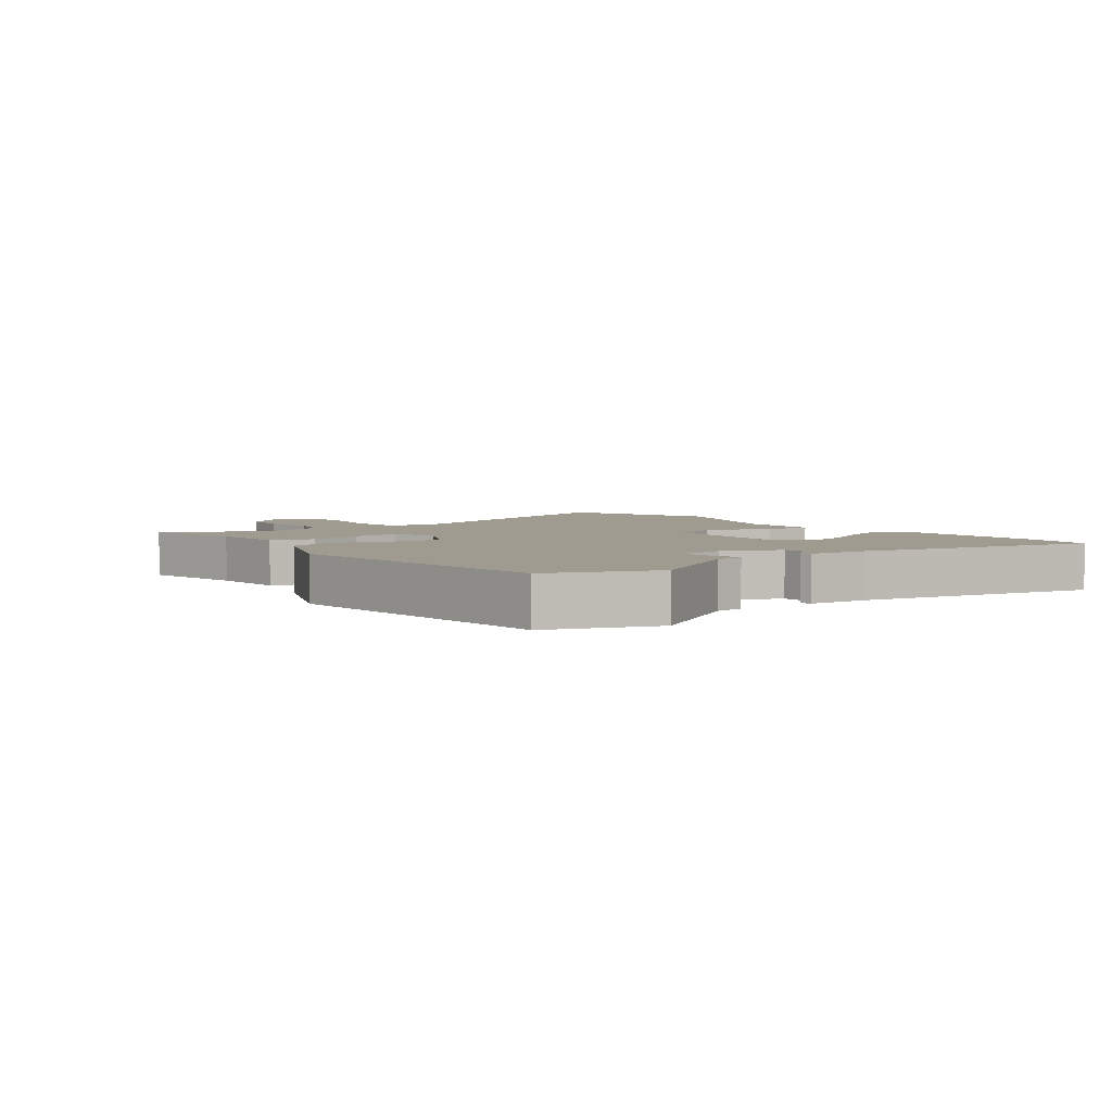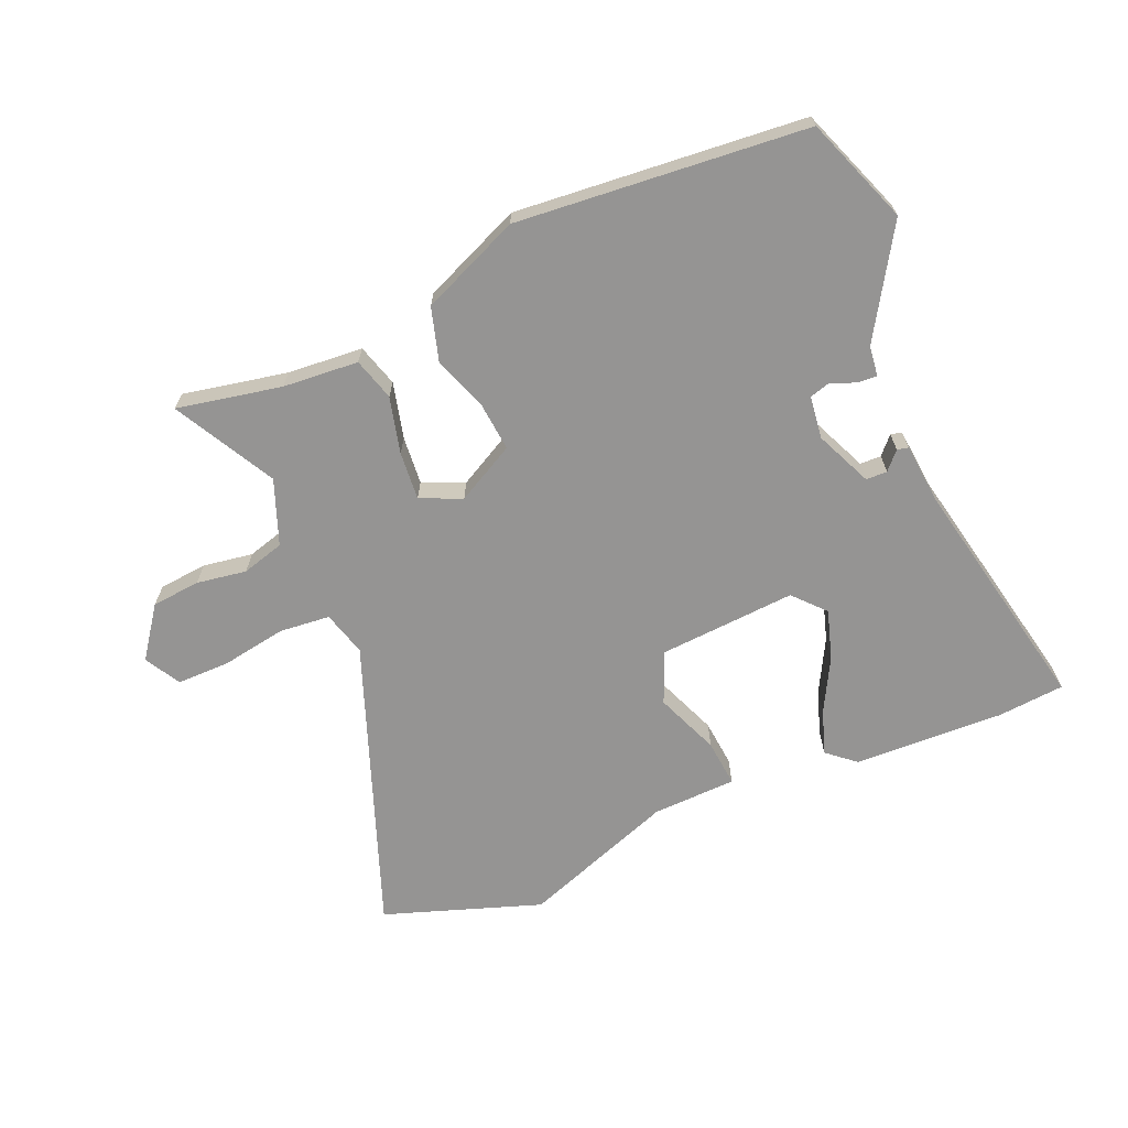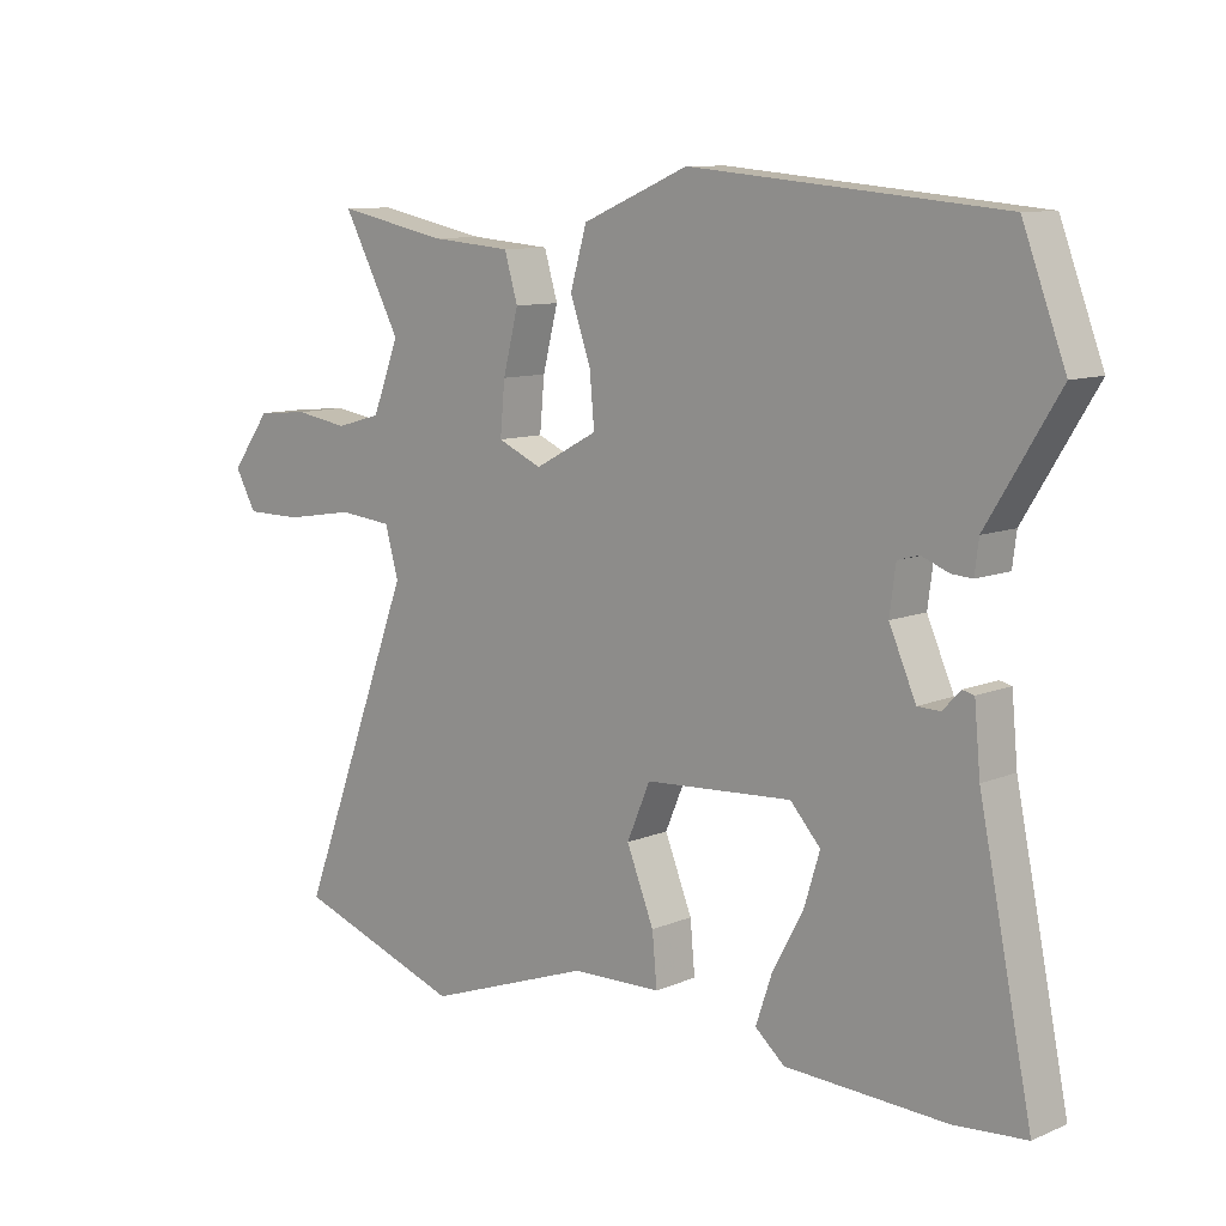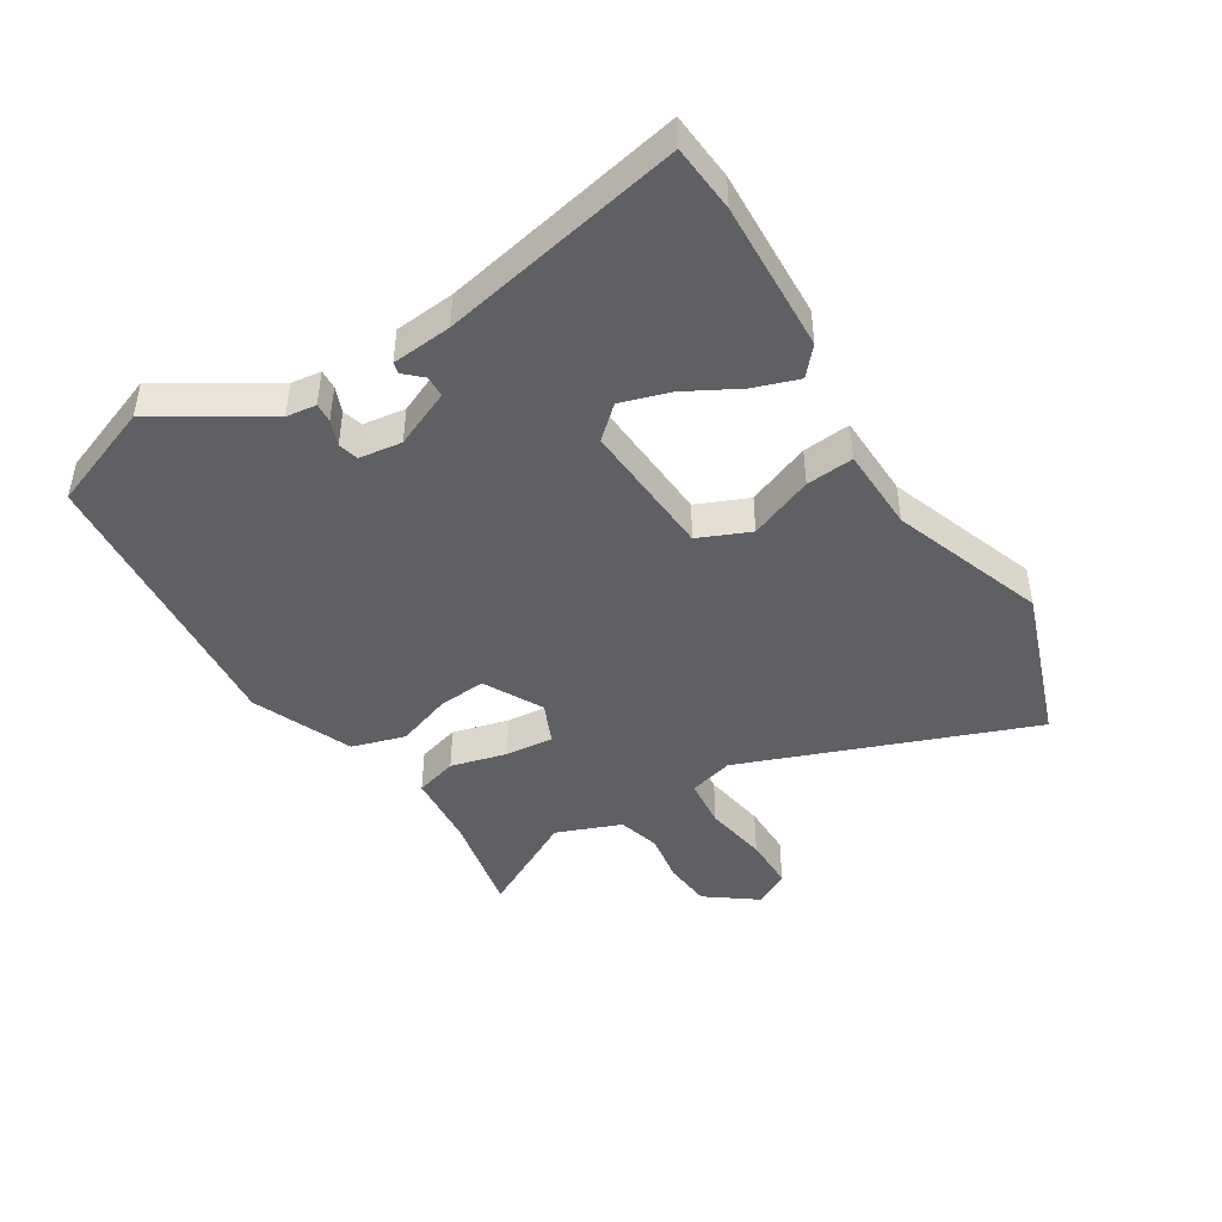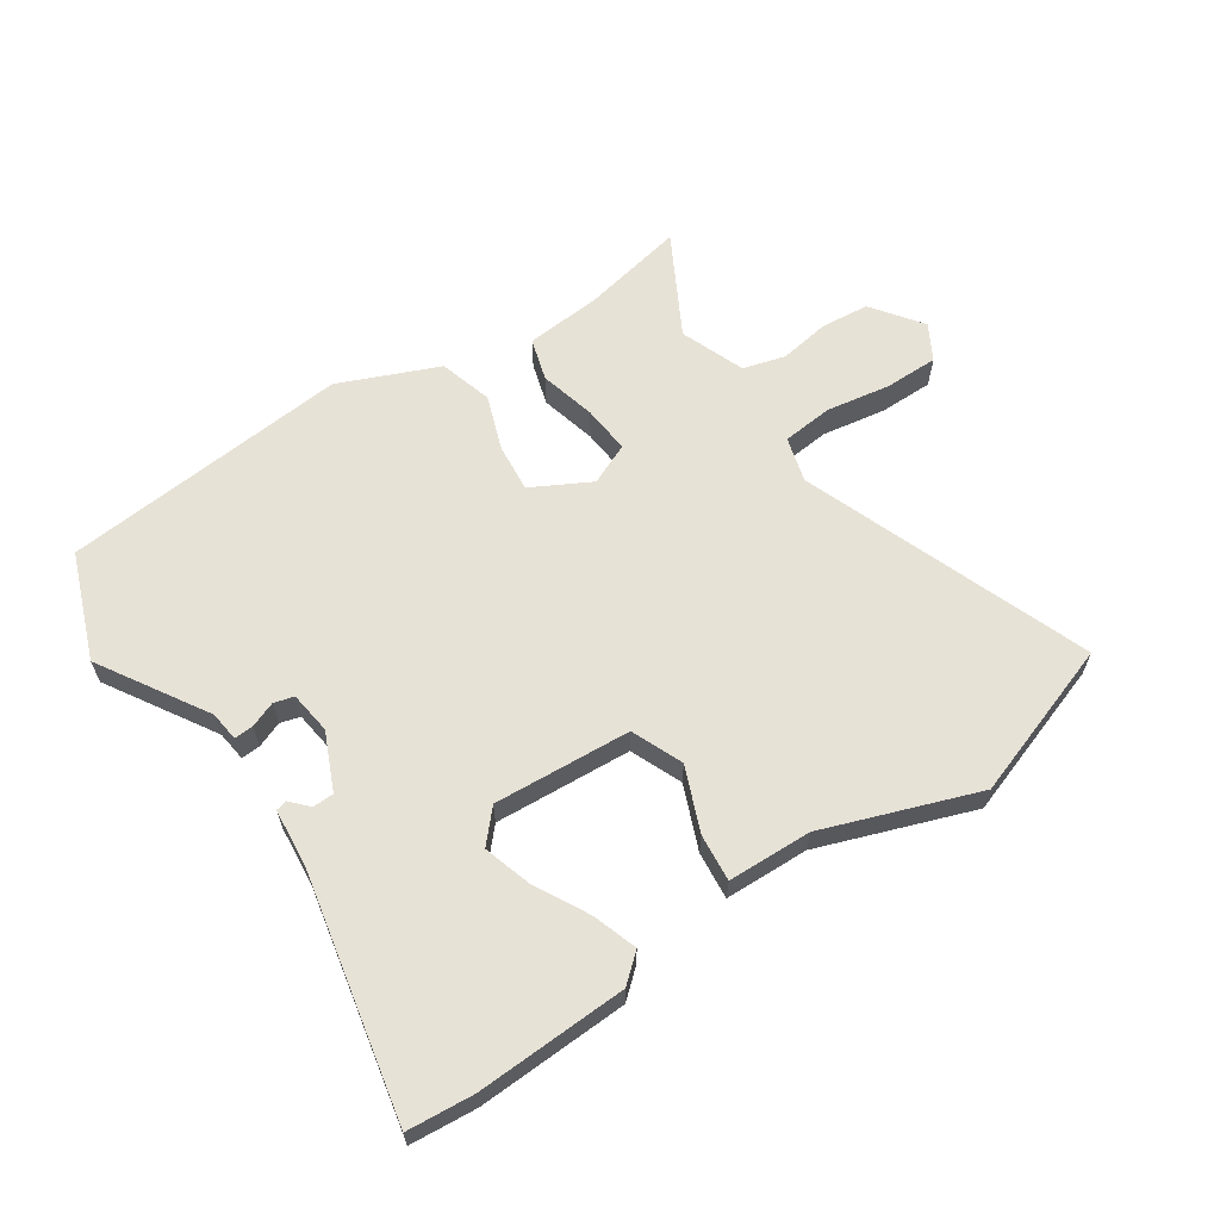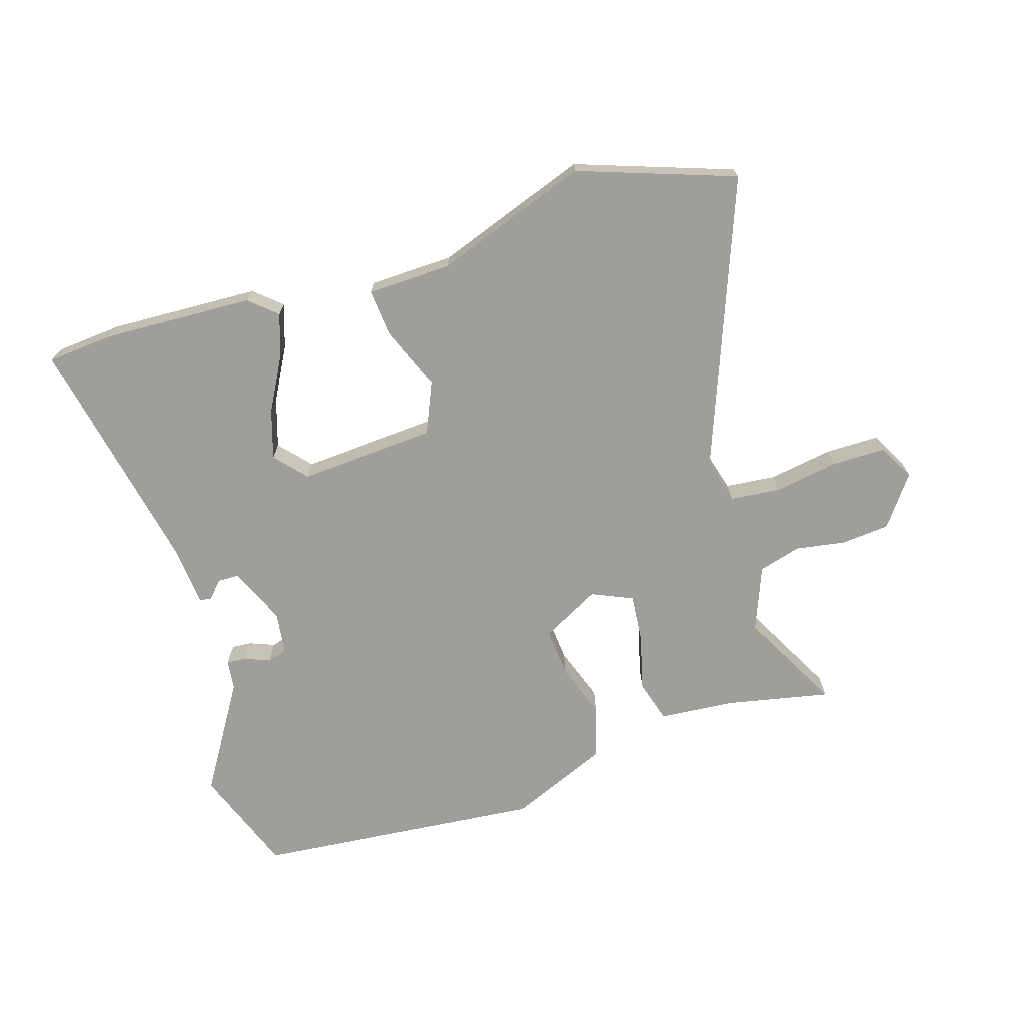
<metadata>
{"format":"obj","ext":"obj","renderer":"f3d","projection":"perspective","resolution":1024,"background":"white","views":[{"elev":4.1,"azim":52.9,"up":"+Y"},{"elev":-67.1,"azim":23.3,"up":"+Y"},{"elev":10.0,"azim":43.1,"up":"+Z"},{"elev":-44.9,"azim":121.7,"up":"+Y"},{"elev":62.9,"azim":146.3,"up":"+Y"},{"elev":-70.8,"azim":-162.8,"up":"+Y"}]}
</metadata>
<code>
v 0.544 0.07 -0.496
v 0.437 0.07 -0.505
v 0.196 0.07 -0.495
v 0.152 0.07 -0.457
v 0.176 0.07 -0.386
v 0.222 0.07 -0.301
v 0.246 0.07 -0.223
v 0.201 0.07 -0.173
v -0.019 0.07 -0.187
v -0.054 0.07 -0.269
v -0.013 0.07 -0.371
v -0.006 0.07 -0.447
v -0.141 0.07 -0.451
v -0.387 0.07 -0.539
v -0.638 0.07 -0.452
v -0.464 0.07 0.009
v -0.484 0.07 0.081
v -0.565 0.07 0.089
v -0.668 0.07 0.072
v -0.754 0.07 0.072
v -0.786 0.07 0.129
v -0.727 0.07 0.209
v -0.649 0.07 0.216
v -0.569 0.07 0.203
v -0.501 0.07 0.222
v -0.461 0.07 0.325
v -0.548 0.07 0.487
v -0.381 0.07 0.453
v -0.26 0.07 0.443
v -0.24 0.07 0.375
v -0.263 0.07 0.285
v -0.27 0.07 0.208
v -0.204 0.07 0.179
v -0.11 0.07 0.229
v -0.117 0.07 0.306
v -0.148 0.07 0.394
v -0.123 0.07 0.479
v 0.036 0.07 0.546
v 0.499 0.07 0.503
v 0.563 0.07 0.333
v 0.457 0.07 0.161
v 0.451 0.07 0.113
v 0.42 0.07 0.115
v 0.379 0.07 0.131
v 0.347 0.07 0.122
v 0.338 0.07 0.054
v 0.378 0.07 -0.037
v 0.412 0.07 -0.038
v 0.438 0.07 -0.01
v 0.456 0.07 -0.014
v 0.465 0.07 -0.11
v 0.544 0 -0.496
v 0.437 0 -0.505
v 0.196 0 -0.495
v 0.152 0 -0.457
v 0.176 0 -0.386
v 0.222 0 -0.301
v 0.246 0 -0.223
v 0.201 0 -0.173
v -0.019 0 -0.187
v -0.054 0 -0.269
v -0.013 0 -0.371
v -0.006 0 -0.447
v -0.141 0 -0.451
v -0.387 0 -0.539
v -0.638 0 -0.452
v -0.464 0 0.009
v -0.484 0 0.081
v -0.565 0 0.089
v -0.668 0 0.072
v -0.754 0 0.072
v -0.786 0 0.129
v -0.727 0 0.209
v -0.649 0 0.216
v -0.569 0 0.203
v -0.501 0 0.222
v -0.461 0 0.325
v -0.548 0 0.487
v -0.381 0 0.453
v -0.26 0 0.443
v -0.24 0 0.375
v -0.263 0 0.285
v -0.27 0 0.208
v -0.204 0 0.179
v -0.11 0 0.229
v -0.117 0 0.306
v -0.148 0 0.394
v -0.123 0 0.479
v 0.036 0 0.546
v 0.499 0 0.503
v 0.563 0 0.333
v 0.457 0 0.161
v 0.451 0 0.113
v 0.42 0 0.115
v 0.379 0 0.131
v 0.347 0 0.122
v 0.338 0 0.054
v 0.378 0 -0.037
v 0.412 0 -0.038
v 0.438 0 -0.01
v 0.456 0 -0.014
v 0.465 0 -0.11
f 48 49 50 51
f 4 5 6
f 3 4 6
f 2 3 6
f 1 2 6
f 51 1 6
f 48 51 6
f 47 48 6
f 46 47 6 7
f 45 46 7 8
f 41 42 43 44
f 41 44 45
f 40 41 45
f 39 40 45
f 38 39 45
f 37 38 45
f 36 37 45
f 35 36 45
f 45 8 9
f 35 45 9
f 34 35 9
f 28 29 30 31
f 28 31 32
f 27 28 32
f 26 27 32
f 25 26 32
f 24 25 32 33
f 22 23 24
f 21 22 24
f 20 21 24
f 19 20 24
f 18 19 24
f 17 18 24 33
f 13 14 15 16
f 13 16 17
f 12 13 17
f 11 12 17
f 10 11 17
f 33 34 9 10
f 10 17 33
f 102 101 100 99
f 57 56 55
f 57 55 54
f 57 54 53
f 57 53 52
f 57 52 102
f 57 102 99
f 57 99 98
f 58 57 98 97
f 59 58 97 96
f 95 94 93 92
f 96 95 92
f 96 92 91
f 96 91 90
f 96 90 89
f 96 89 88
f 96 88 87
f 96 87 86
f 60 59 96
f 60 96 86
f 60 86 85
f 82 81 80 79
f 83 82 79
f 83 79 78
f 83 78 77
f 83 77 76
f 84 83 76 75
f 75 74 73
f 75 73 72
f 75 72 71
f 75 71 70
f 75 70 69
f 84 75 69 68
f 67 66 65 64
f 68 67 64
f 68 64 63
f 68 63 62
f 68 62 61
f 61 60 85 84
f 84 68 61
f 1 52 53 2
f 2 53 54 3
f 3 54 55 4
f 4 55 56 5
f 5 56 57 6
f 6 57 58 7
f 7 58 59 8
f 8 59 60 9
f 9 60 61 10
f 10 61 62 11
f 11 62 63 12
f 12 63 64 13
f 13 64 65 14
f 14 65 66 15
f 15 66 67 16
f 16 67 68 17
f 17 68 69 18
f 18 69 70 19
f 19 70 71 20
f 20 71 72 21
f 21 72 73 22
f 22 73 74 23
f 23 74 75 24
f 24 75 76 25
f 25 76 77 26
f 26 77 78 27
f 27 78 79 28
f 28 79 80 29
f 29 80 81 30
f 30 81 82 31
f 31 82 83 32
f 32 83 84 33
f 33 84 85 34
f 34 85 86 35
f 35 86 87 36
f 36 87 88 37
f 37 88 89 38
f 38 89 90 39
f 39 90 91 40
f 40 91 92 41
f 41 92 93 42
f 42 93 94 43
f 43 94 95 44
f 44 95 96 45
f 45 96 97 46
f 46 97 98 47
f 47 98 99 48
f 48 99 100 49
f 49 100 101 50
f 50 101 102 51
f 51 102 52 1

</code>
